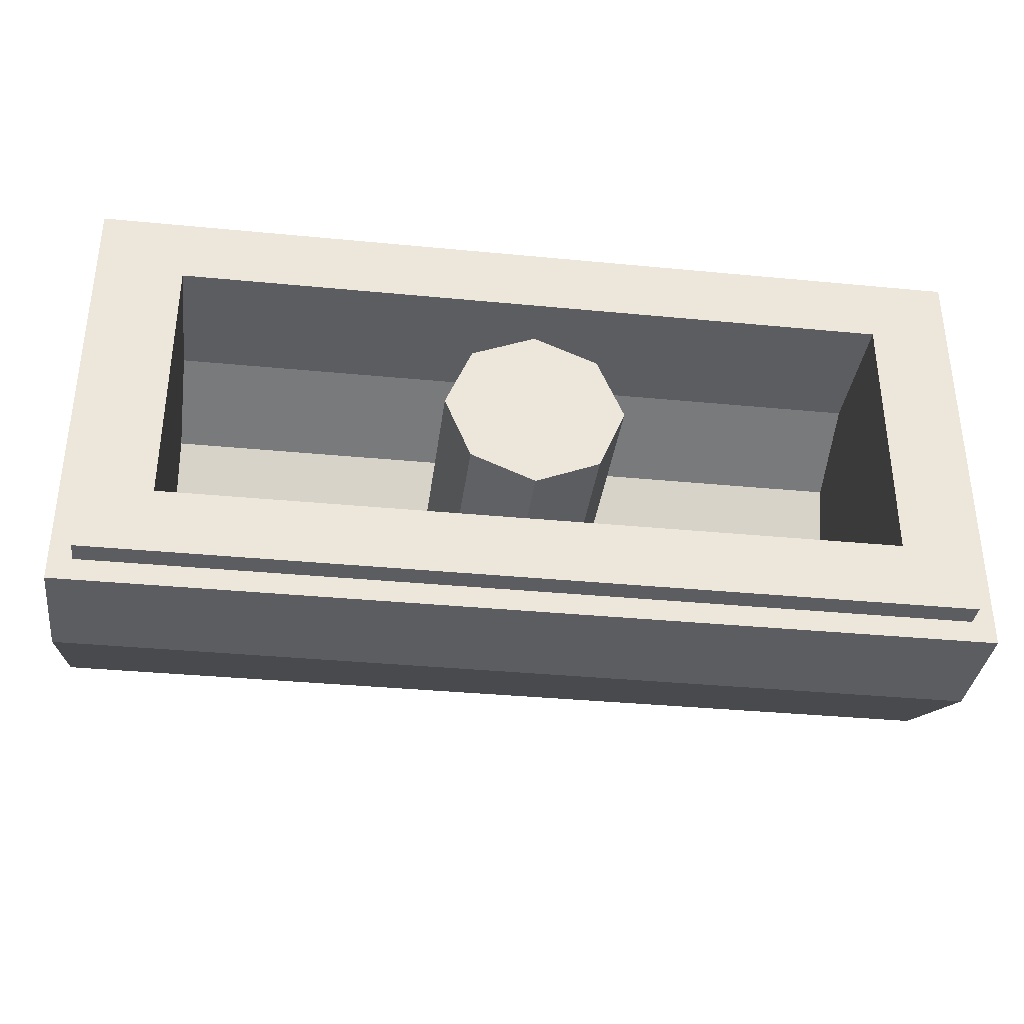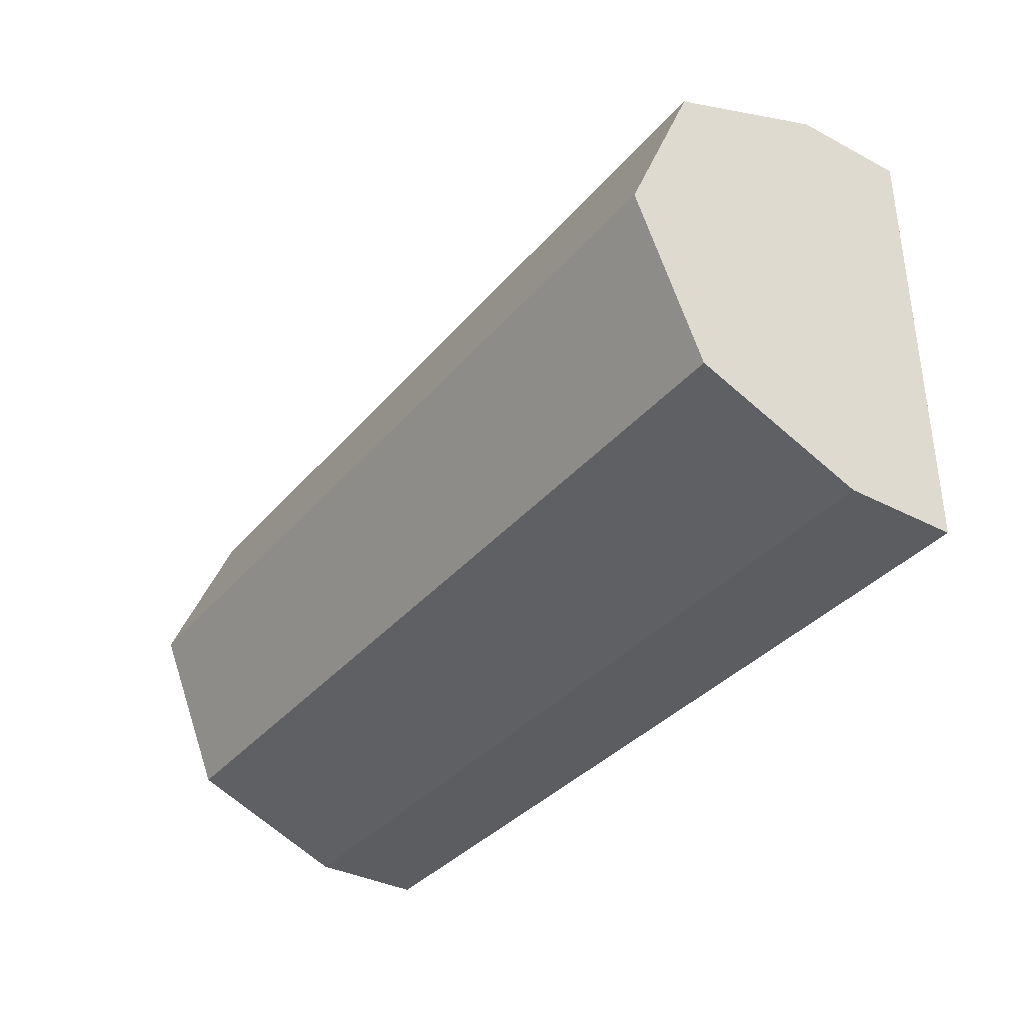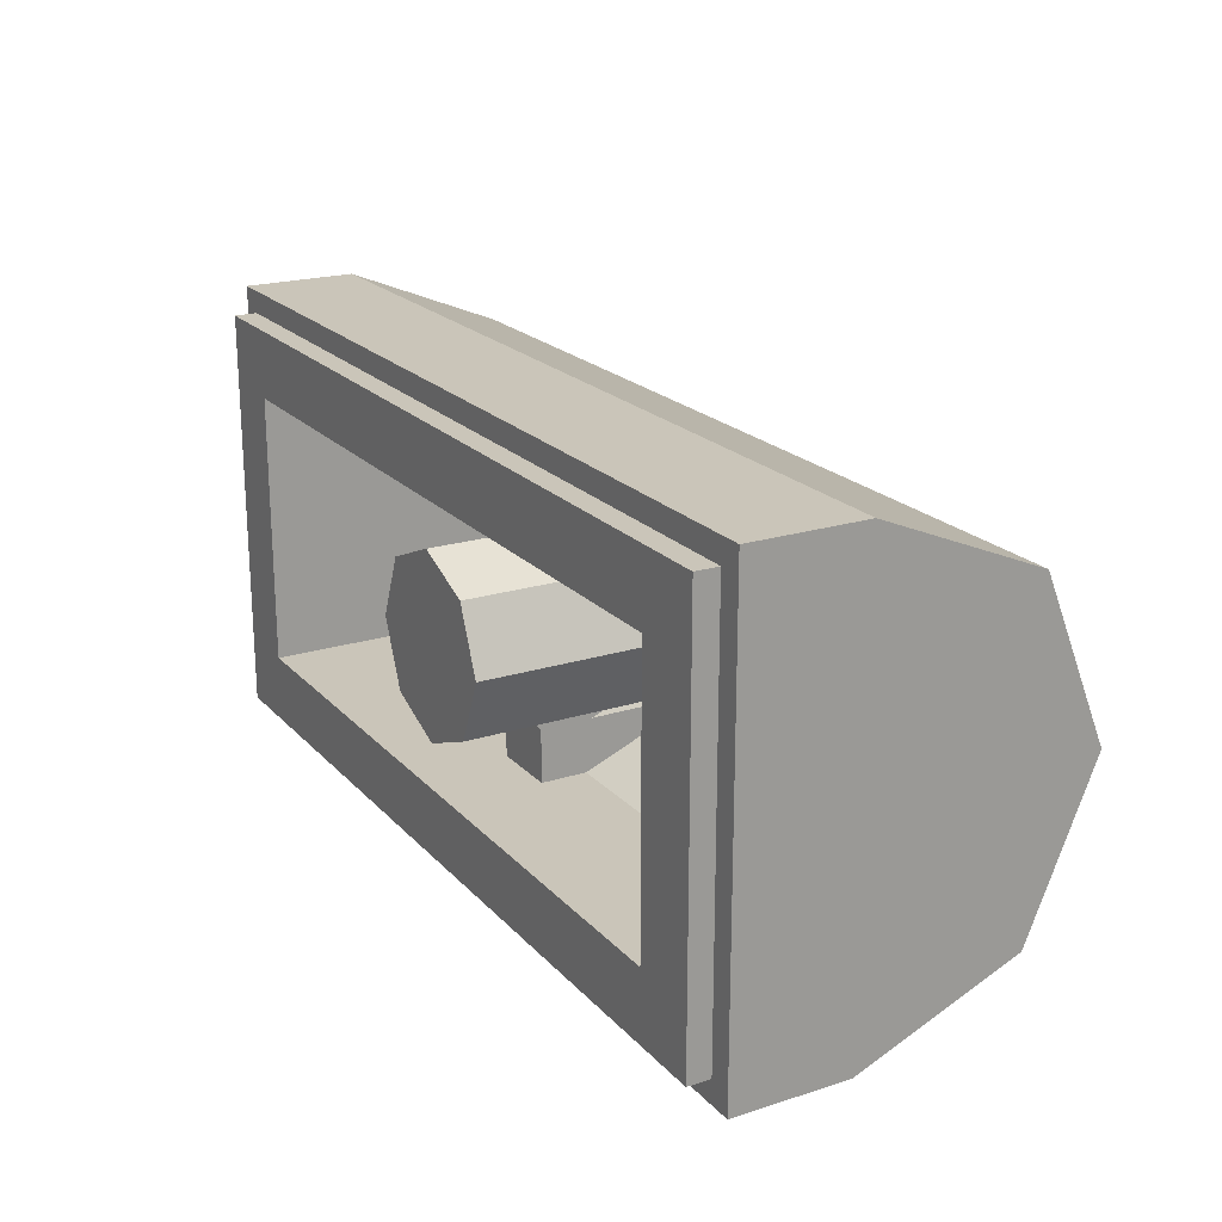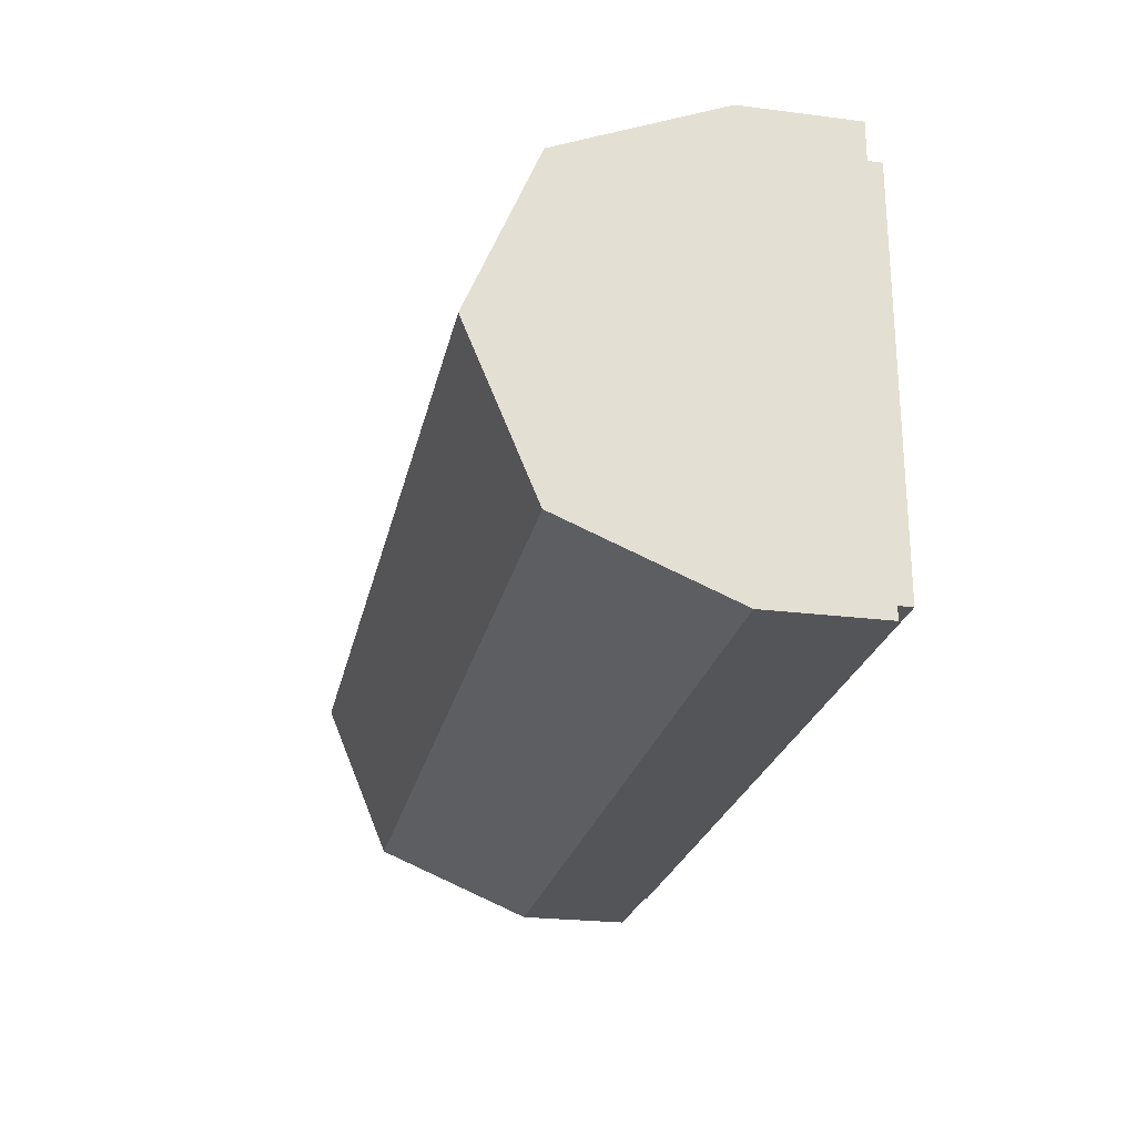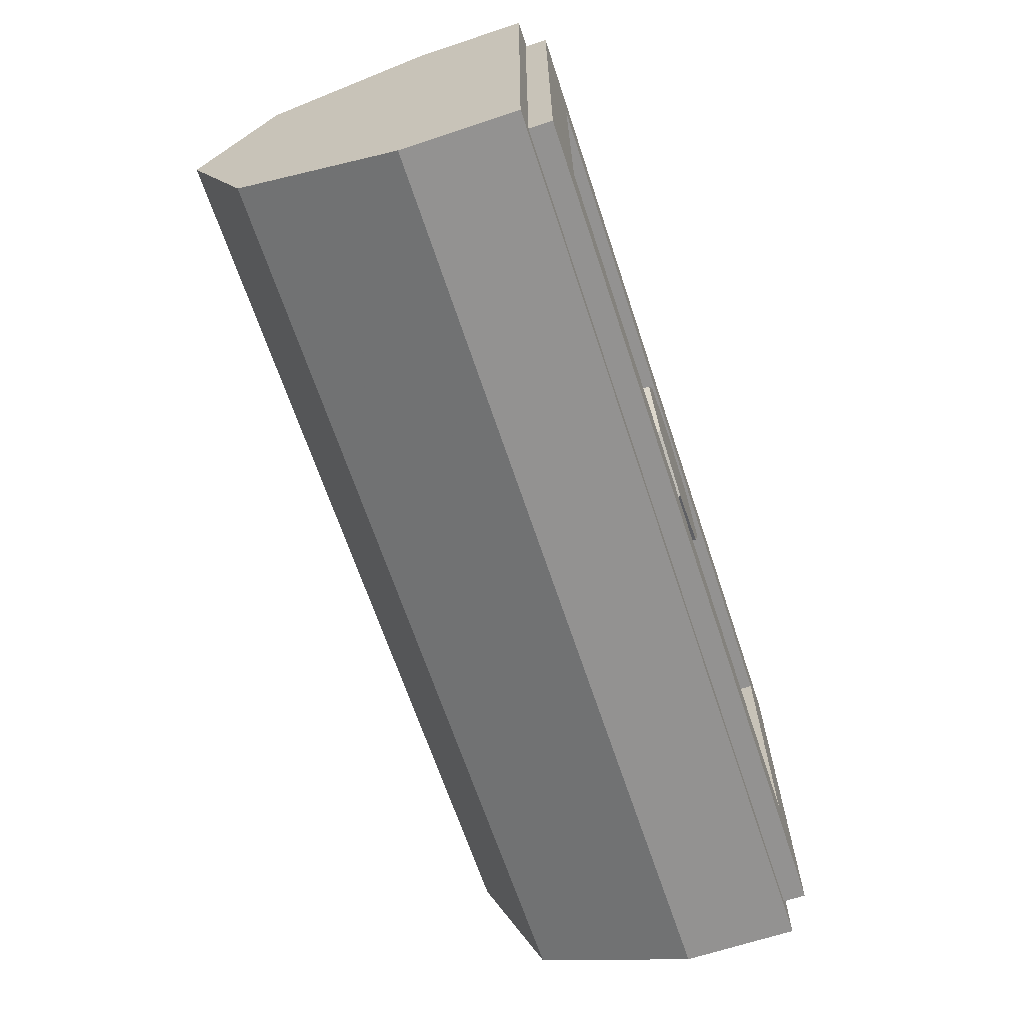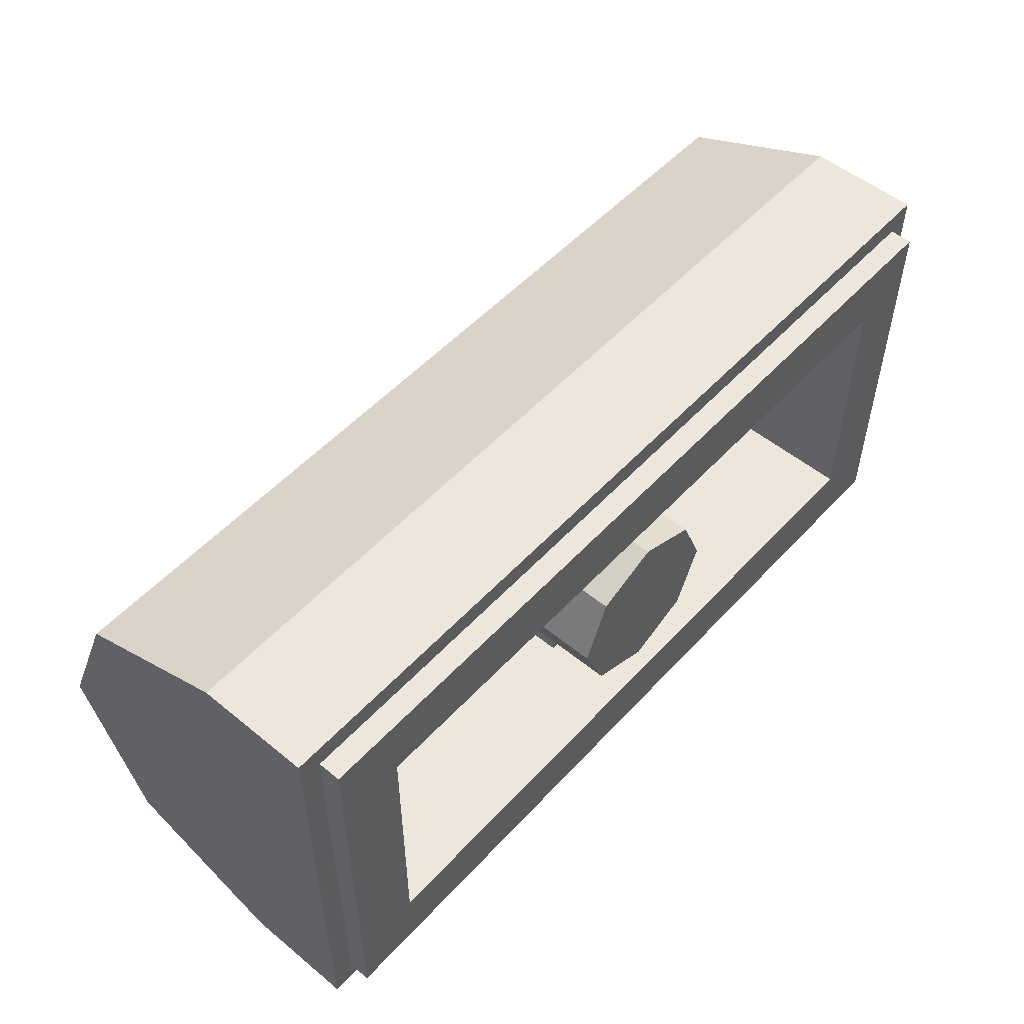
<metadata>
{"format":"obj","ext":"obj","renderer":"f3d","projection":"perspective","resolution":1024,"background":"white","views":[{"elev":-35.4,"azim":172.7,"up":"+Z"},{"elev":-35.7,"azim":55.5,"up":"+Z"},{"elev":20.7,"azim":-119.7,"up":"+Z"},{"elev":-24.0,"azim":78.1,"up":"+Z"},{"elev":-66.5,"azim":108.4,"up":"+Z"},{"elev":52.6,"azim":131.3,"up":"+Z"}]}
</metadata>
<code>
v 1 -0.3 0.5
v 1 -0.05 0.5
v 1 -0.05 -0.5
v 1 -0.3 -0.5
v -1 -0.3 0.5
v -1 -0.05 0.5
v 1 -0.05 0.5
v 1 -0.3 0.5
v -1 -0.3 -0.5
v -1 -0.05 -0.5
v -1 -0.05 0.5
v -1 -0.3 0.5
v 1 -0.3 -0.5
v 1 -0.05 -0.5
v -1 -0.05 -0.5
v -1 -0.3 -0.5
v 0.8 -0.3 0.3
v 0.8 0 0.3
v 0.8 0 -0.3
v 0.8 -0.3 -0.3
v -0.8 -0.3 0.3
v -0.8 0 0.3
v 0.8 0 0.3
v 0.8 -0.3 0.3
v -0.8 -0.3 -0.3
v -0.8 0 -0.3
v -0.8 0 0.3
v -0.8 -0.3 0.3
v 0.8 -0.3 -0.3
v 0.8 0 -0.3
v -0.8 0 -0.3
v -0.8 -0.3 -0.3
v 0.95 0 0.45
v 0.95 -0.05 0.45
v 0.95 -0.05 -0.45
v 0.95 0 -0.45
v -0.95 0 0.45
v -0.95 -0.05 0.45
v 0.95 -0.05 0.45
v 0.95 0 0.45
v -0.95 0 -0.45
v -0.95 -0.05 -0.45
v -0.95 -0.05 0.45
v -0.95 0 0.45
v 0.95 0 -0.45
v 0.95 -0.05 -0.45
v -0.95 -0.05 -0.45
v -0.95 0 -0.45
v 0.95 0 -0.45
v 0.8 0 -0.3
v 0.8 0 0.3
v 0.95 0 0.45
v 0.95 0 0.45
v 0.8 0 0.3
v -0.8 0 0.3
v -0.95 0 0.45
v -0.95 0 0.45
v -0.8 0 0.3
v -0.8 0 -0.3
v -0.95 0 -0.45
v -0.95 0 -0.45
v -0.8 0 -0.3
v 0.8 0 -0.3
v 0.95 0 -0.45
v 1 -0.05 -0.5
v 0.95 -0.05 -0.45
v 0.95 -0.05 0.45
v 1 -0.05 0.5
v 1 -0.05 0.5
v 0.95 -0.05 0.45
v -0.95 -0.05 0.45
v -1 -0.05 0.5
v -1 -0.05 0.5
v -0.95 -0.05 0.45
v -0.95 -0.05 -0.45
v -1 -0.05 -0.5
v -1 -0.05 -0.5
v -0.95 -0.05 -0.45
v 0.95 -0.05 -0.45
v 1 -0.05 -0.5
v -1 -0.6535 -0.3535
v -1 -0.3 -0.5
v 1 -0.3 -0.5
v 1 -0.6535 -0.3535
v -1 -0.8 0
v -1 -0.6535 -0.3535
v 1 -0.6535 -0.3535
v 1 -0.8 0
v -1 -0.6535 0.3535
v -1 -0.8 0
v 1 -0.8 0
v 1 -0.6535 0.3535
v -1 -0.3 0.5
v -1 -0.6535 0.3535
v 1 -0.6535 0.3535
v 1 -0.3 0.5
v -0.8 -0.5121 -0.2121
v -0.8 -0.3 -0.3
v 0.8 -0.3 -0.3
v 0.8 -0.5121 -0.2121
v -0.8 -0.6 0
v -0.8 -0.5121 -0.2121
v 0.8 -0.5121 -0.2121
v 0.8 -0.6 0
v -0.8 -0.5121 0.2121
v -0.8 -0.6 0
v 0.8 -0.6 0
v 0.8 -0.5121 0.2121
v -0.8 -0.3 0.3
v -0.8 -0.5121 0.2121
v 0.8 -0.5121 0.2121
v 0.8 -0.3 0.3
v -1 -0.6535 -0.3535
v -1 -0.8 0
v -1 -0.6535 0.3535
v -1 -0.6535 -0.3535
v -1 -0.6535 0.3535
v -1 -0.3 0.5
v -1 -0.3 -0.5
v -0.8 -0.5121 -0.2121
v -0.8 -0.6 0
v -0.8 -0.5121 0.2121
v -0.8 -0.5121 -0.2121
v -0.8 -0.5121 0.2121
v -0.8 -0.3 0.3
v -0.8 -0.3 -0.3
v 1 -0.6535 -0.3535
v 1 -0.8 0
v 1 -0.6535 0.3535
v 1 -0.6535 -0.3535
v 1 -0.6535 0.3535
v 1 -0.3 0.5
v 1 -0.3 -0.5
v 0.8 -0.5121 -0.2121
v 0.8 -0.6 0
v 0.8 -0.5121 0.2121
v 0.8 -0.5121 -0.2121
v 0.8 -0.5121 0.2121
v 0.8 -0.3 0.3
v 0.8 -0.3 -0.3
v 0 0 0
v 0.2 0 0
v 0.1414 0 0.1414
v 0 0 0
v 0.1414 0 0.1414
v 0 0 0.2
v 0 0 0
v 0 0 0.2
v -0.1414 0 0.1414
v 0 0 0
v -0.1414 0 0.1414
v -0.2 0 0
v 0 0 0
v -0.2 0 0
v -0.1414 0 -0.1414
v 0 0 0
v -0.1414 0 -0.1414
v 0 0 -0.2
v 0 0 0
v 0 0 -0.2
v 0.1414 0 -0.1414
v 0 0 0
v 0.1414 0 -0.1414
v 0.2 0 0
v 0.1414 0 0.1414
v 0.2 0 0
v 0.2 -0.6 0
v 0.1414 -0.6 0.1414
v 0 0 0.2
v 0.1414 0 0.1414
v 0.1414 -0.6 0.1414
v 0 -0.6 0.2
v -0.1414 0 0.1414
v 0 0 0.2
v 0 -0.6 0.2
v -0.1414 -0.6 0.1414
v -0.2 0 0
v -0.1414 0 0.1414
v -0.1414 -0.6 0.1414
v -0.2 -0.6 0
v -0.1414 0 -0.1414
v -0.2 0 0
v -0.2 -0.6 0
v -0.1414 -0.6 -0.1414
v 0 0 -0.2
v -0.1414 0 -0.1414
v -0.1414 -0.6 -0.1414
v 0 -0.6 -0.2
v 0.1414 0 -0.1414
v 0 0 -0.2
v 0 -0.6 -0.2
v 0.1414 -0.6 -0.1414
v 0.2 0 0
v 0.1414 0 -0.1414
v 0.1414 -0.6 -0.1414
v 0.2 -0.6 0
v 0.075 -0.2 0.3
v 0.075 -0.2 0.1851
v -0.075 -0.2 0.1851
v -0.075 -0.2 0.3
v 0.075 -0.5302 0.1851
v 0.075 -0.2 0.1851
v 0.075 -0.2 0.3
v 0.075 -0.3 0.3
v 0.075 -0.4148 0.2772
v 0.075 -0.5121 0.2121
v 0.075 -0.5302 0.1851
v 0.075 -0.3 0.3
v -0.075 -0.5302 0.1851
v -0.075 -0.5121 0.2121
v -0.075 -0.4148 0.2772
v -0.075 -0.3 0.3
v -0.075 -0.2 0.3
v -0.075 -0.2 0.1851
v -0.075 -0.5302 0.1851
v -0.075 -0.3 0.3
v 0.075 -0.2 -0.3
v 0.075 -0.2 -0.1851
v -0.075 -0.2 -0.1851
v -0.075 -0.2 -0.3
v 0.075 -0.2 -0.3
v 0.075 -0.2 -0.1851
v 0.075 -0.5302 -0.1851
v 0.075 -0.3 -0.3
v 0.075 -0.5302 -0.1851
v 0.075 -0.5121 -0.2121
v 0.075 -0.4148 -0.2772
v 0.075 -0.3 -0.3
v -0.075 -0.4148 -0.2772
v -0.075 -0.5121 -0.2121
v -0.075 -0.5302 -0.1851
v -0.075 -0.3 -0.3
v -0.075 -0.5302 -0.1851
v -0.075 -0.2 -0.1851
v -0.075 -0.2 -0.3
v -0.075 -0.3 -0.3
g mesh2429350
f 1 3 2
f 3 1 4
f 5 7 6
f 7 5 8
f 9 11 10
f 11 9 12
f 13 15 14
f 15 13 16
g mesh2429352
f 17 18 19
f 19 20 17
f 21 22 23
f 23 24 21
f 25 26 27
f 27 28 25
f 29 30 31
f 31 32 29
g mesh2429354
f 33 34 35
f 35 36 33
f 37 38 39
f 39 40 37
f 41 42 43
f 43 44 41
f 45 46 47
f 47 48 45
f 49 50 51
f 51 52 49
f 53 54 55
f 55 56 53
f 57 58 59
f 59 60 57
f 61 62 63
f 63 64 61
f 65 66 67
f 67 68 65
f 69 70 71
f 71 72 69
f 73 74 75
f 75 76 73
f 77 78 79
f 79 80 77
g mesh2429358
f 81 82 83
f 83 84 81
f 85 86 87
f 87 88 85
f 89 90 91
f 91 92 89
f 93 94 95
f 95 96 93
g mesh2429364
f 97 99 98
f 99 97 100
f 101 103 102
f 103 101 104
f 105 107 106
f 107 105 108
f 109 111 110
f 111 109 112
g mesh2429368
f 113 114 115
f 116 117 118
f 118 119 116
g mesh2429370
f 120 122 121
f 123 125 124
f 125 123 126
g mesh2429372
f 127 129 128
f 130 132 131
f 132 130 133
g mesh2429374
f 134 135 136
f 137 138 139
f 139 140 137
g mesh2429379
f 141 143 142
f 144 146 145
f 147 149 148
f 150 152 151
f 153 155 154
f 156 158 157
f 159 161 160
f 162 164 163
g mesh2429381
f 165 167 166
f 167 165 168
f 169 171 170
f 171 169 172
f 173 175 174
f 175 173 176
f 177 179 178
f 179 177 180
f 181 183 182
f 183 181 184
f 185 187 186
f 187 185 188
f 189 191 190
f 191 189 192
f 193 195 194
f 195 193 196
g mesh2429385
f 197 198 199
f 199 200 197
f 201 202 203
f 203 204 201
f 205 206 207
f 207 208 205
f 209 210 211
f 211 212 209
f 213 214 215
f 215 216 213
g mesh2429388
f 217 219 218
f 219 217 220
f 221 222 223
f 223 224 221
f 225 226 227
f 227 228 225
f 229 230 231
f 231 232 229
f 233 234 235
f 235 236 233

</code>
